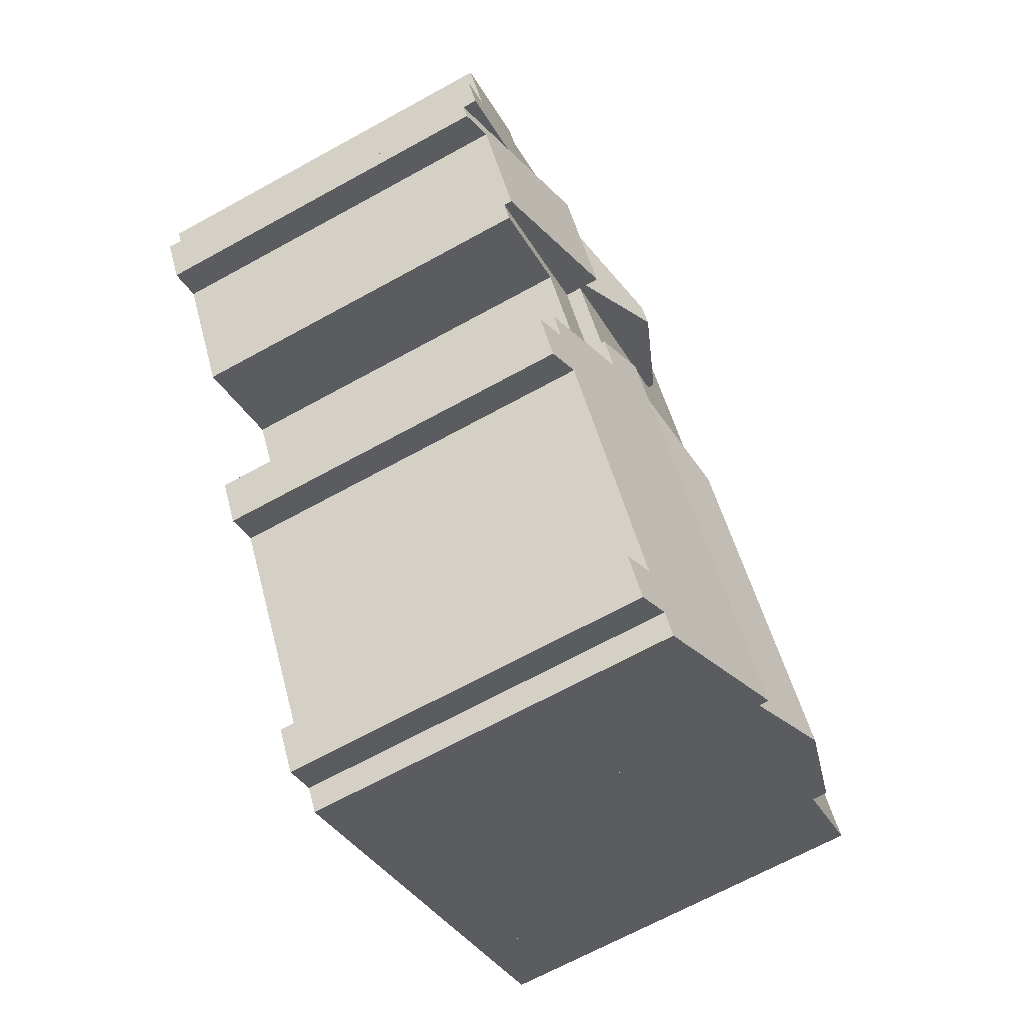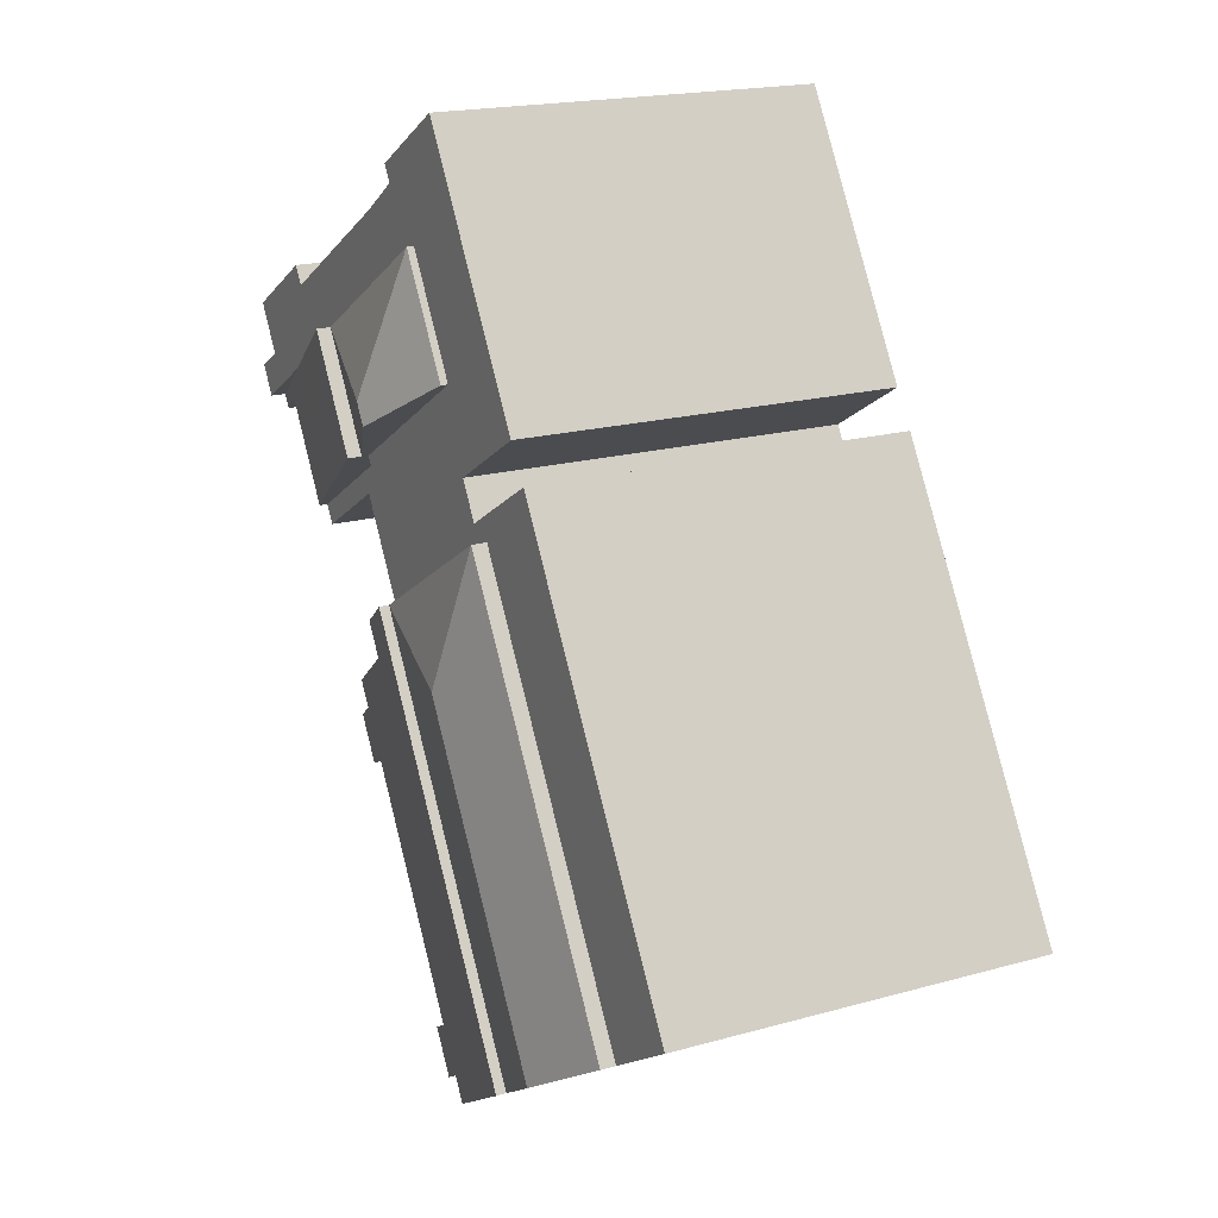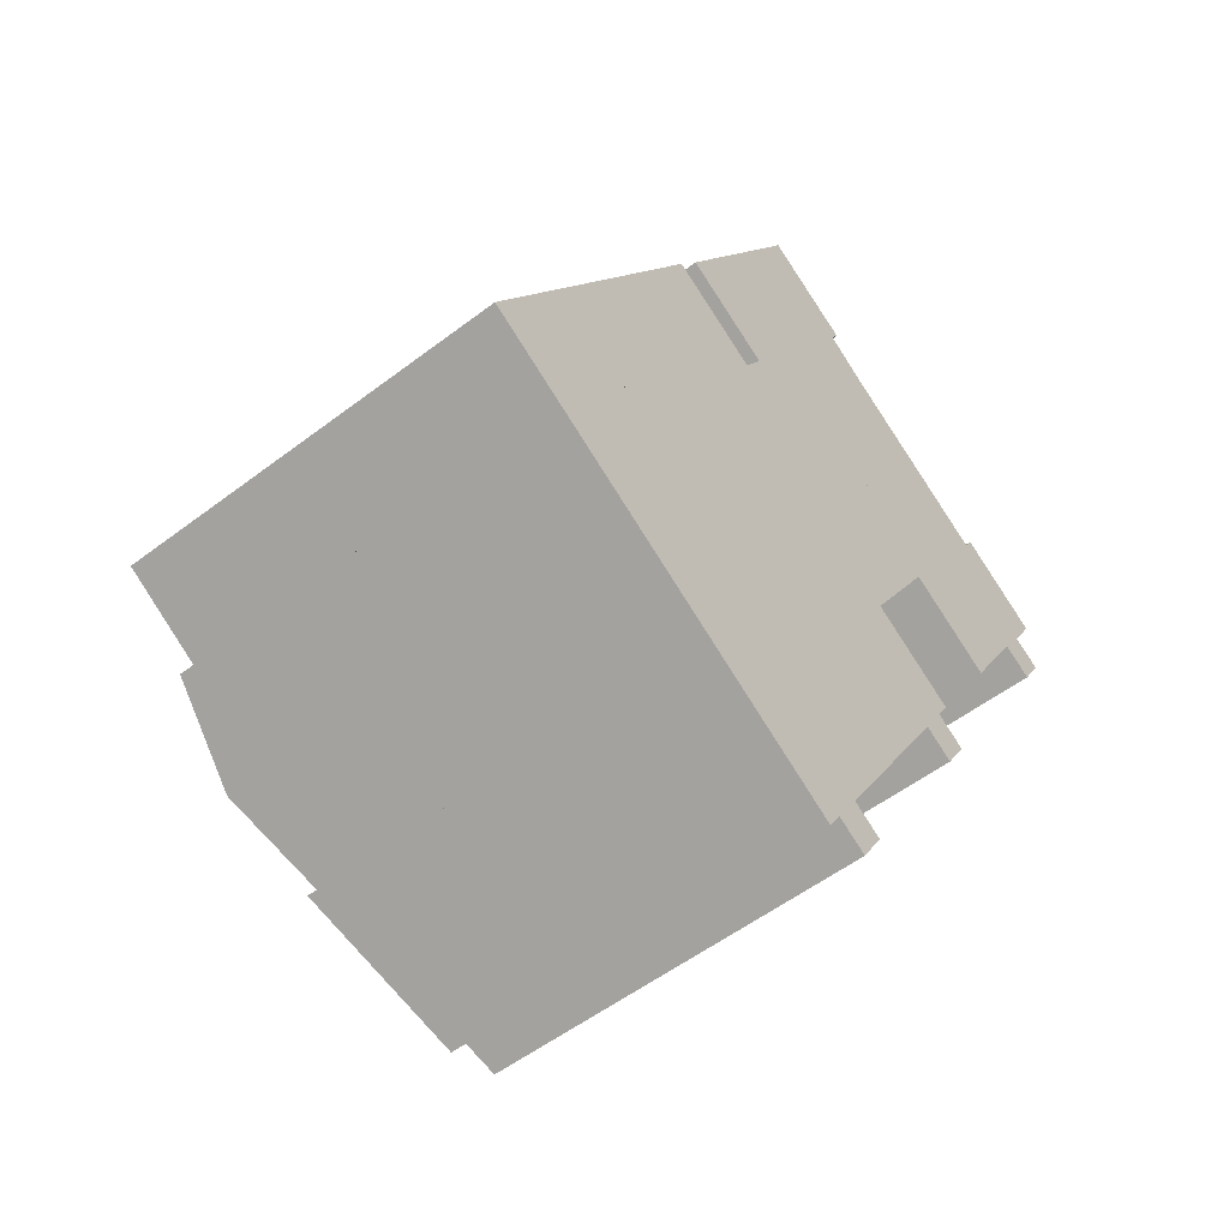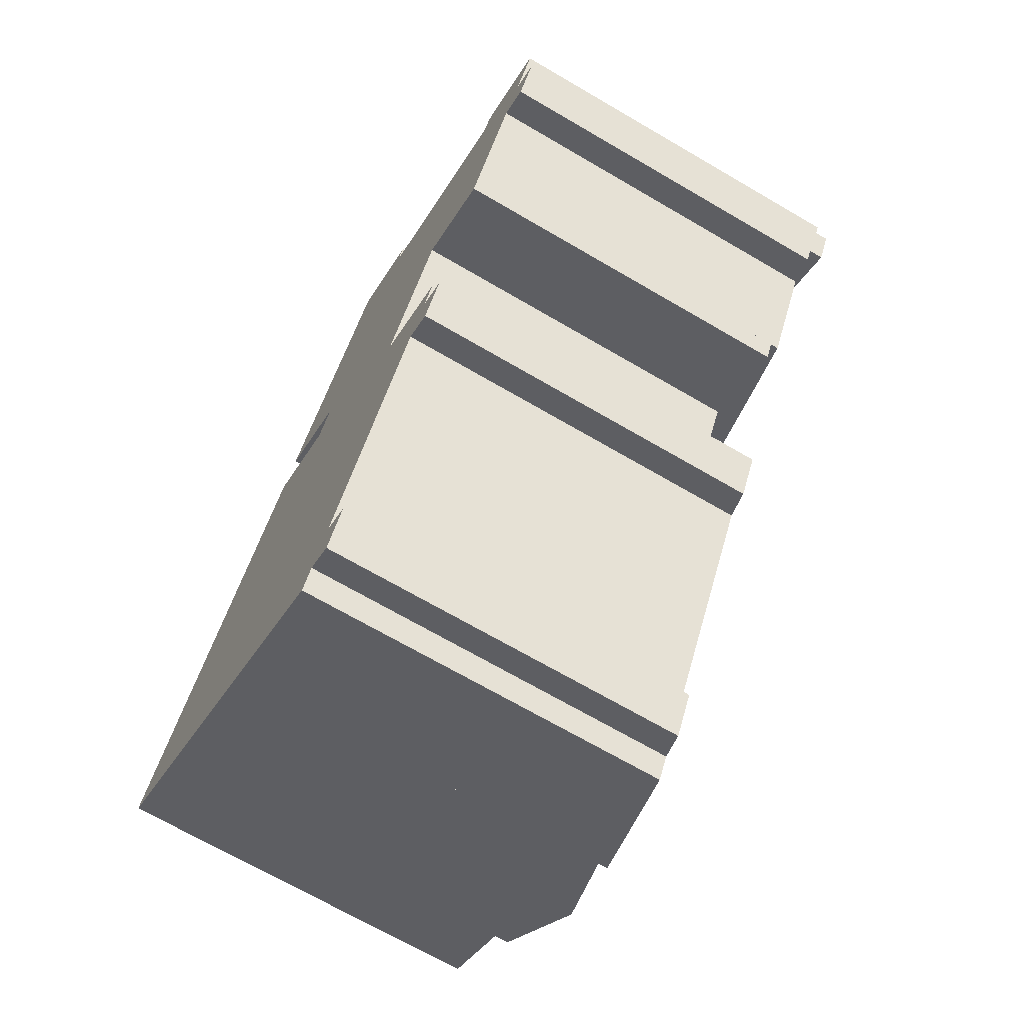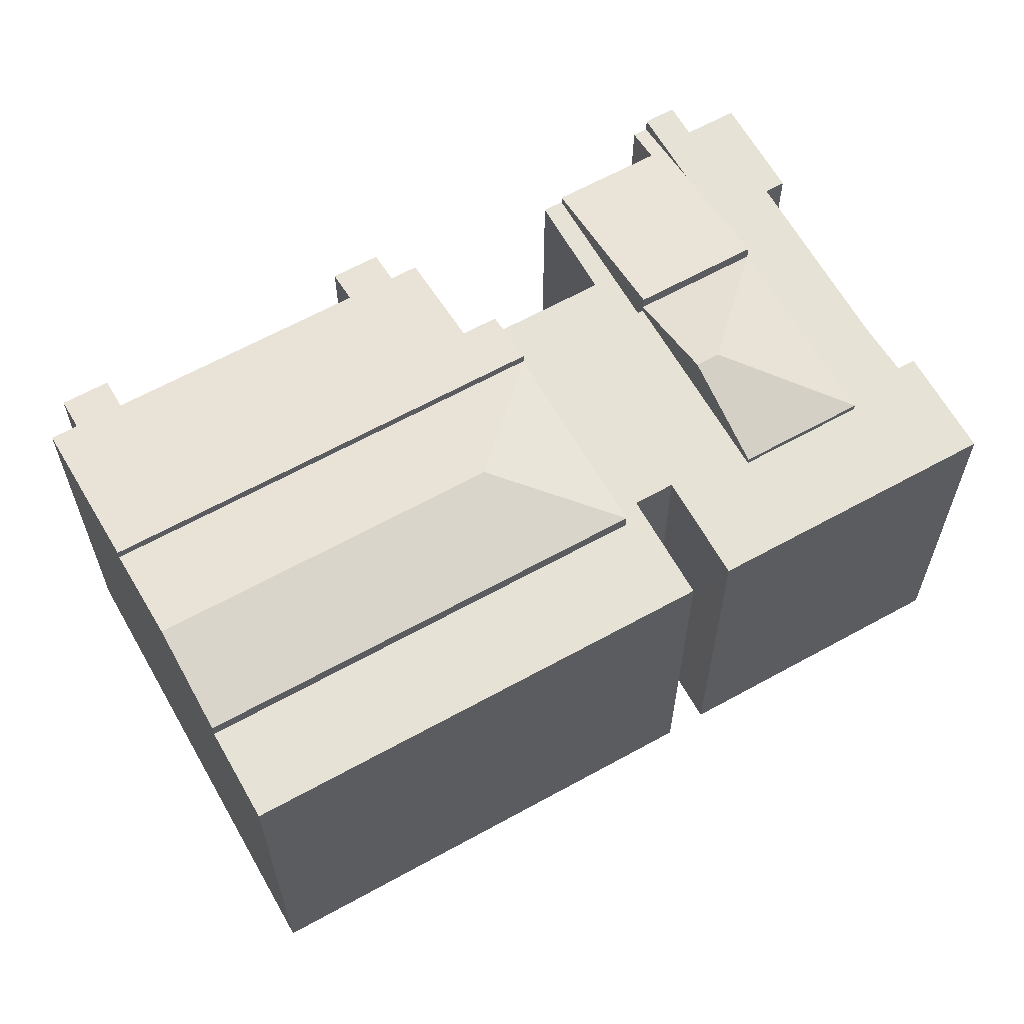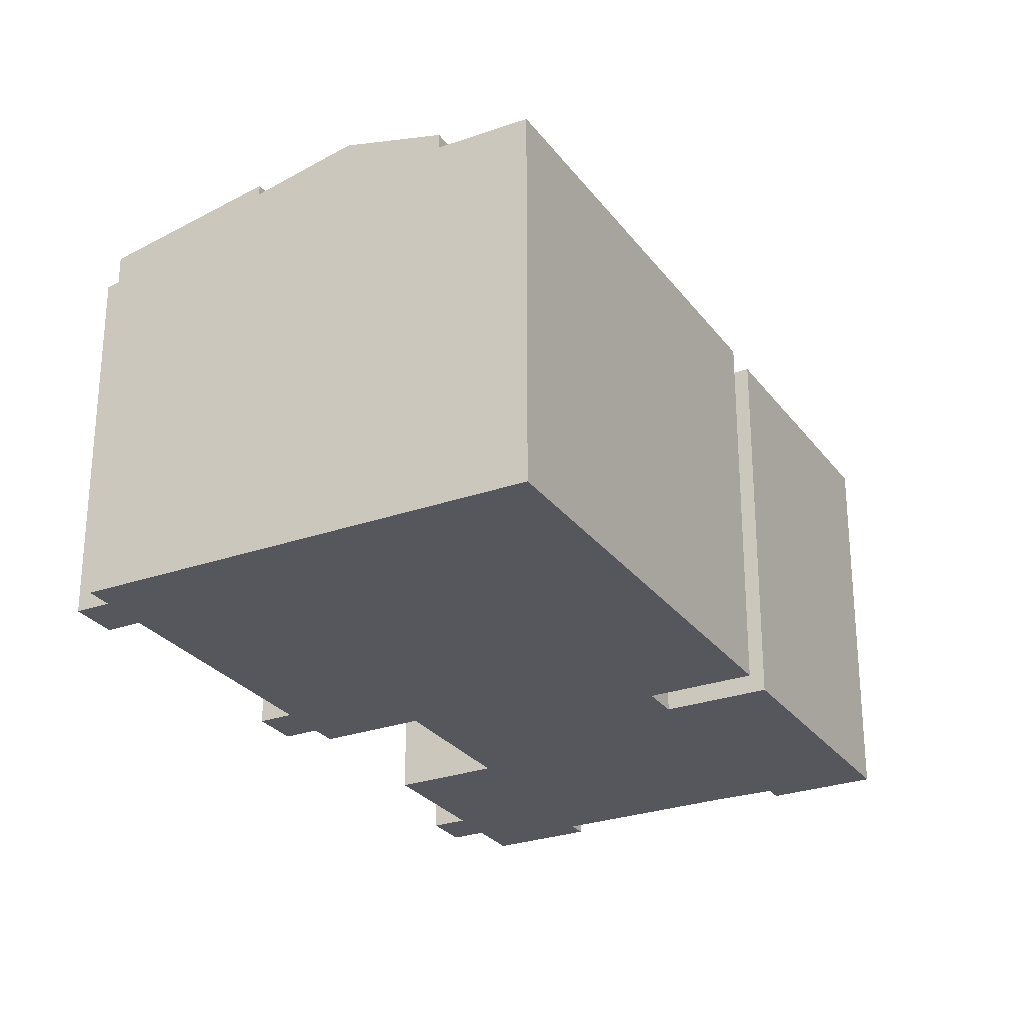
<metadata>
{"format":"obj","ext":"obj","renderer":"f3d","projection":"perspective","resolution":1024,"background":"white","views":[{"elev":-67.6,"azim":118.9,"up":"+Z"},{"elev":18.4,"azim":-118.5,"up":"+Z"},{"elev":-54.5,"azim":-51.1,"up":"+Z"},{"elev":-69.3,"azim":59.7,"up":"+Z"},{"elev":63.6,"azim":-88.7,"up":"+Y"},{"elev":-27.5,"azim":-120.8,"up":"+Y"}]}
</metadata>
<code>
v  0 19.84 1.215e-15
v  16.08 19.84 17.7
v  4.186 19.84 -2.499
v  11.89 19.84 20.2
v  12.44 19.84 21.13
v  17.36 19.84 18.23
v  16.64 19.84 18.65
v  28.92 19.84 18.59
v  25.19 19.84 12.26
v  18.44 19.84 20.07
v  17.73 19.84 20.49
v  13.59 19.84 22.93
v  15.69 19.84 26.5
v  24.37 19.84 21.31
v  19.81 19.84 24.04
v  23.14 19.84 29.68
v  19.02 19.84 32.15
v  28.01 19.84 30.58
v  36.75 19.84 25.43
v  25.65 19.84 32.15
v  21.21 19.84 35.87
v  34.51 19.84 26.75
v  33.93 19.84 27.09
v  21.7 19.84 35.58
v  25.34 19.84 33.43
v  26.02 19.84 33.03
v  26.13 19.84 32.97
v  37.57 19.84 21.06
v  42.13 19.84 20.29
v  41.28 19.84 18.84
v  32.25 19.84 24.24
v  40.58 19.84 21.2
v  41.98 19.84 23.58
v  37.29 19.84 26.35
v  41.75 19.84 23.72
v  37.46 19.84 26.25
v  41.98 -1.444e-15 23.58
v  40.58 -1.298e-15 21.2
v  42.13 -1.242e-15 20.29
v  41.28 -1.154e-15 18.84
v  23.14 -1.818e-15 29.68
v  19.81 -1.472e-15 24.04
v  28.92 -1.138e-15 18.59
v  25.19 -7.51e-16 12.26
v  16.08 -1.084e-15 17.7
v  4.186 1.53e-16 -2.499
v  26.13 -2.019e-15 32.97
v  25.65 -1.968e-15 32.15
v  24.37 -1.305e-15 21.31
v  12.44 -1.294e-15 21.13
v  17.36 -1.116e-15 18.23
v  16.64 -1.142e-15 18.65
v  21.21 -2.196e-15 35.87
v  21.7 -2.178e-15 35.58
v  25.34 -2.047e-15 33.43
v  26.02 -2.022e-15 33.03
v  28.01 -1.872e-15 30.58
v  34.51 -1.638e-15 26.75
v  36.75 -1.557e-15 25.43
v  33.93 -1.659e-15 27.09
v  41.75 -1.453e-15 23.72
v  37.46 -1.607e-15 26.25
v  37.29 -1.613e-15 26.35
v  37.57 -1.289e-15 21.06
v  32.25 -1.484e-15 24.24
v  0 0 0
v  18.44 -1.229e-15 20.07
v  13.59 -1.404e-15 22.93
v  17.73 -1.255e-15 20.49
v  11.89 -1.237e-15 20.2
v  15.69 -1.623e-15 26.5
v  19.02 -1.968e-15 32.15
v  27.84 20.51 10.69
v  13.3 21.14 -7.938
v  25.19 21.14 12.26
v  27.03 20.51 9.323
v  26.88 20.51 9.061
v  31.66 19.39 6.245
v  30.92 19.39 4.993
v  29.65 19.38 2.789
v  32.52 19.01 4.05
v  31.23 19.01 1.856
v  24.3 19.01 -9.887
v  21.43 19.39 -11.14
v  22.73 19.38 -8.959
v  23.02 19.01 -12.07
v  20.71 19.39 -12.36
v  26.88 -5.548e-16 9.061
v  27.03 -5.709e-16 9.323
v  27.84 -6.545e-16 10.69
v  31.66 -3.824e-16 6.245
v  30.92 -3.057e-16 4.993
v  32.52 -2.48e-16 4.05
v  31.23 -1.136e-16 1.856
v  29.65 -1.708e-16 2.789
v  22.73 5.486e-16 -8.959
v  24.3 6.054e-16 -9.887
v  23.02 7.393e-16 -12.07
v  21.43 6.821e-16 -11.14
v  20.71 7.57e-16 -12.36
v  13.3 4.861e-16 -7.938
v  8.741 21.82 -5.218
v  25.19 20.61 12.26
v  13.3 20.61 -7.938
v  17.95 21.82 10.41
v  16.08 20.61 17.7
v  4.186 20.61 -2.499
v  8.741 3.195e-16 -5.218
v  24.37 22.04 21.31
v  32.25 20.2 24.24
v  28.92 20.2 18.59
v  25 22.04 22.39
v  23.14 20.2 29.68
v  19.81 20.2 24.04
v  40.89 19.08 18.18
v  41.28 19.08 18.84
v  39.28 19.41 19.13
v  36.35 19.41 14.15
v  32.25 20.93 24.24
v  28.92 20.93 18.59
v  40.89 -1.113e-15 18.18
v  39.28 -1.171e-15 19.13
v  36.35 -8.666e-16 14.15
v  28.92 18.98 18.59
v  31 18.98 16.07
v  25.19 18.98 12.26
v  36.35 18.98 14.15
v  35.81 18.98 13.24
v  28.07 18.98 11.1
v  27.84 18.98 10.69
v  31 -9.839e-16 16.07
v  28.07 -6.794e-16 11.1
v  35.81 -8.106e-16 13.24
g defaultobject
f 1 2 3
f 2 1 4
f 5 6 4
f 6 5 7
f 2 8 9
f 8 2 6
f 6 2 4
f 8 6 10
f 8 10 11
f 8 11 12
f 8 12 13
f 8 13 14
f 14 13 15
f 15 13 16
f 16 13 17
f 17 18 19
f 18 17 20
f 20 17 21
f 19 18 22
f 22 18 23
f 20 21 24
f 20 24 25
f 20 25 26
f 20 26 27
f 28 29 30
f 29 28 31
f 29 31 16
f 29 16 32
f 32 16 33
f 33 16 19
f 19 16 17
f 33 19 34
f 33 34 35
f 35 34 36
f 37 32 33
f 32 37 38
f 39 30 29
f 30 39 40
f 41 15 16
f 15 41 42
f 43 9 8
f 9 43 44
f 45 3 2
f 3 45 46
f 47 20 27
f 20 47 48
f 38 29 32
f 29 38 39
f 42 14 15
f 14 42 8
f 8 42 43
f 43 42 49
f 50 7 5
f 7 50 6
f 6 50 51
f 51 50 52
f 53 24 21
f 24 53 25
f 25 53 26
f 26 53 27
f 27 53 47
f 47 53 54
f 47 54 55
f 47 55 56
f 48 18 20
f 18 48 57
f 57 23 18
f 23 57 22
f 22 57 19
f 19 57 58
f 19 58 59
f 58 57 60
f 35 37 33
f 37 35 36
f 37 36 34
f 37 34 61
f 61 34 62
f 62 34 63
f 40 28 30
f 28 40 31
f 31 40 16
f 16 40 64
f 16 64 41
f 41 64 65
f 44 2 9
f 2 44 45
f 46 1 3
f 1 46 66
f 67 11 10
f 11 67 12
f 12 67 68
f 68 67 69
f 66 4 1
f 4 66 70
f 4 70 5
f 5 70 50
f 51 10 6
f 10 51 67
f 68 13 12
f 13 68 17
f 17 68 21
f 21 68 71
f 21 71 72
f 21 72 53
f 59 34 19
f 34 59 63
f 46 70 66
f 70 46 45
f 70 45 50
f 50 45 52
f 52 45 44
f 52 44 51
f 51 44 67
f 67 44 42
f 42 44 49
f 49 44 43
f 69 71 68
f 71 69 72
f 72 69 67
f 72 67 42
f 72 42 41
f 72 41 53
f 53 41 54
f 54 41 55
f 55 41 48
f 48 41 65
f 48 65 57
f 57 65 60
f 60 65 64
f 60 64 58
f 58 64 59
f 59 64 40
f 59 40 63
f 63 40 62
f 62 40 38
f 38 40 39
f 38 61 62
f 61 38 37
f 48 56 55
f 56 48 47
f 73 74 75
f 74 73 76
f 74 76 77
f 74 77 78
f 74 78 79
f 74 79 80
f 80 79 81
f 80 81 82
f 83 84 85
f 84 83 86
f 74 84 87
f 84 74 80
f 84 80 85
f 76 88 77
f 88 76 73
f 88 73 89
f 89 73 90
f 91 79 78
f 79 91 92
f 93 82 81
f 82 93 94
f 95 85 80
f 85 95 96
f 97 86 83
f 86 97 98
f 99 87 84
f 87 99 100
f 88 78 77
f 78 88 91
f 92 81 79
f 81 92 93
f 96 83 85
f 83 96 97
f 44 73 75
f 73 44 90
f 82 95 80
f 95 82 94
f 86 99 84
f 99 86 98
f 87 101 74
f 101 87 100
f 101 75 74
f 75 101 44
f 97 99 98
f 93 95 94
f 99 101 100
f 101 99 44
f 44 99 96
f 96 99 97
f 44 96 95
f 44 95 88
f 88 95 92
f 92 95 93
f 88 92 91
f 44 88 89
f 44 89 90
f 102 103 104
f 103 102 105
f 105 106 103
f 107 105 102
f 105 107 106
f 46 106 107
f 106 46 45
f 45 103 106
f 103 45 44
f 44 104 103
f 104 44 101
f 102 46 107
f 46 102 104
f 46 104 108
f 108 104 101
f 46 44 45
f 44 46 108
f 44 108 101
f 109 110 111
f 110 109 112
f 112 113 110
f 114 112 109
f 112 114 113
f 42 113 114
f 113 42 41
f 41 110 113
f 110 41 65
f 65 111 110
f 111 65 43
f 111 114 109
f 114 111 42
f 42 111 49
f 49 111 43
f 42 65 41
f 65 42 49
f 65 49 43
f 115 28 116
f 28 115 117
f 28 117 118
f 28 118 119
f 119 118 120
f 65 28 119
f 28 65 116
f 116 65 40
f 40 65 64
f 40 115 116
f 115 40 121
f 122 118 117
f 118 122 123
f 115 122 117
f 122 115 121
f 118 43 120
f 43 118 123
f 43 119 120
f 119 43 65
f 64 121 40
f 121 64 122
f 122 64 123
f 123 64 65
f 123 65 43
f 124 125 126
f 125 124 127
f 125 127 128
f 126 129 130
f 129 126 125
f 131 129 125
f 129 131 130
f 130 131 90
f 90 131 132
f 123 128 127
f 128 123 133
f 90 126 130
f 126 90 44
f 133 125 128
f 125 133 131
f 44 124 126
f 124 44 43
f 43 127 124
f 127 43 123
f 44 90 43
f 132 43 90
f 131 43 132
f 123 43 131
f 133 123 131

</code>
